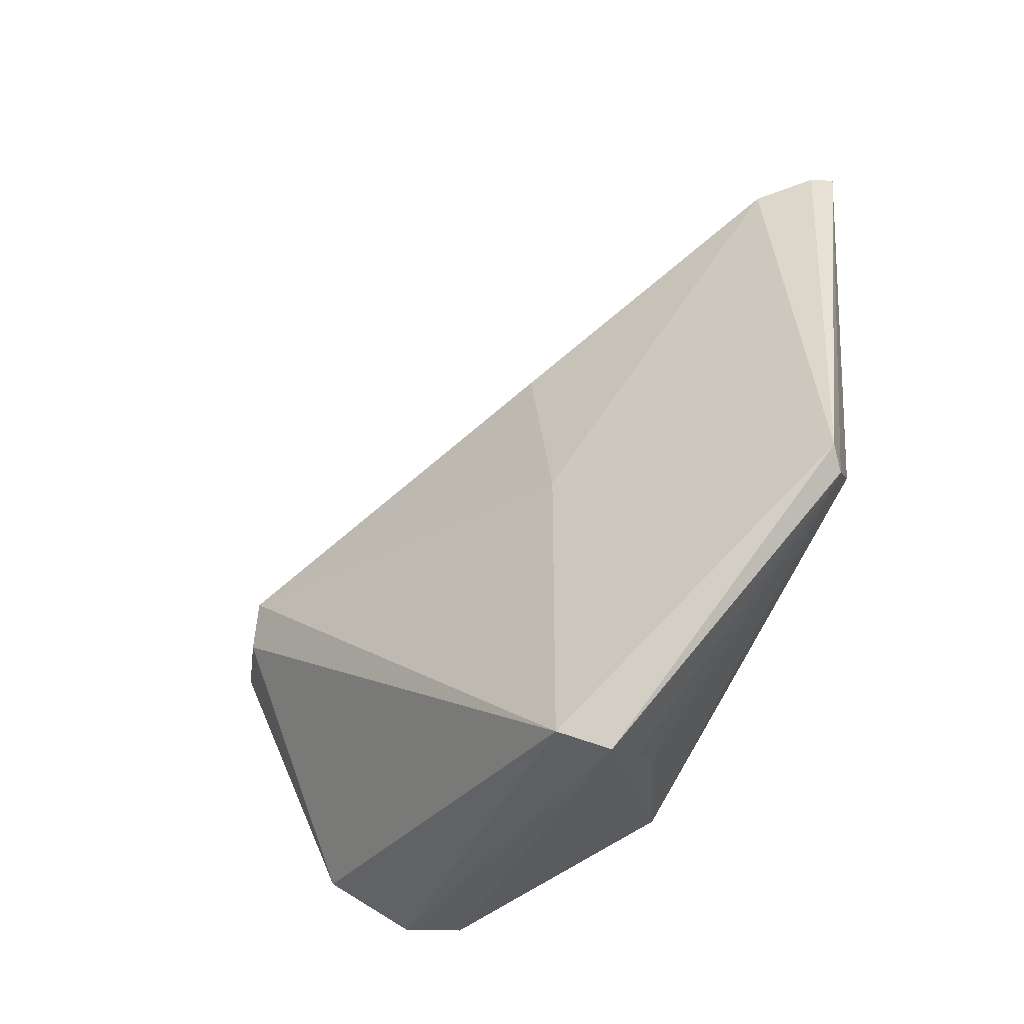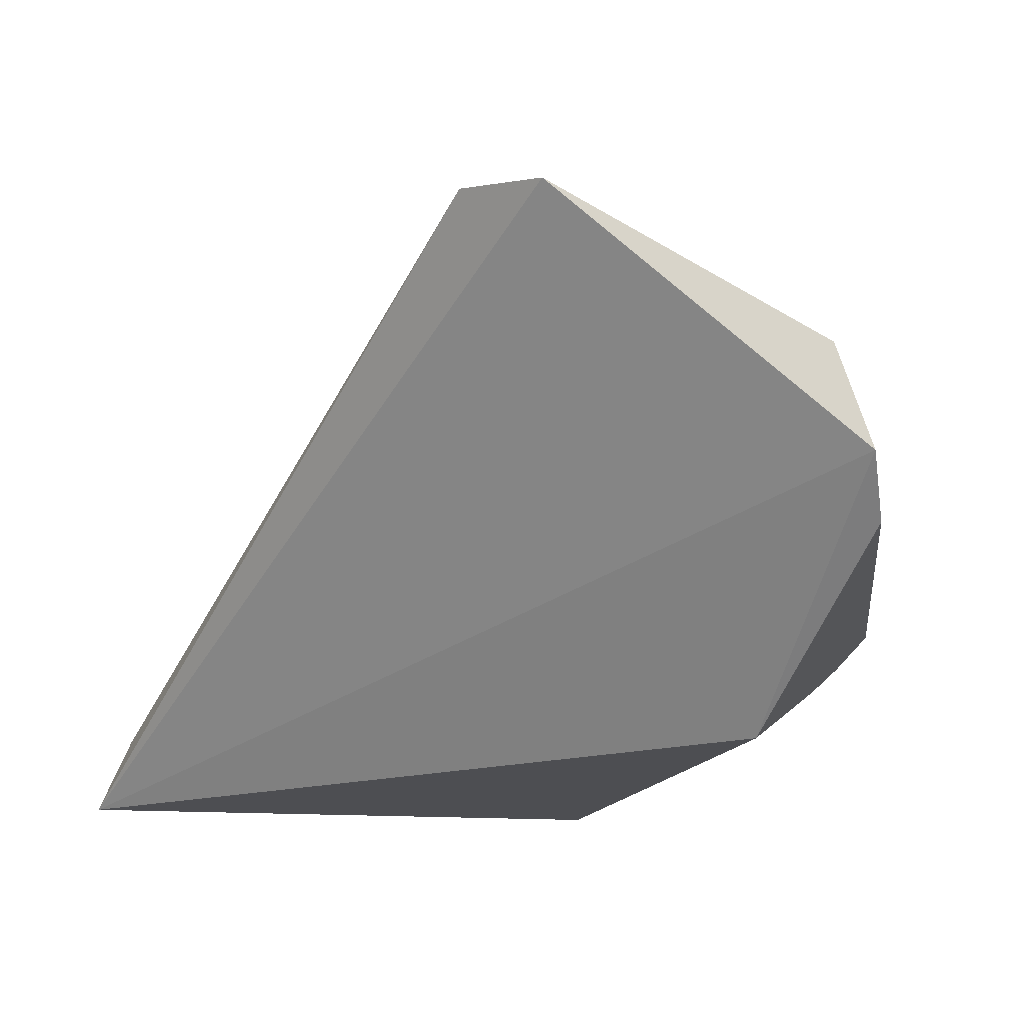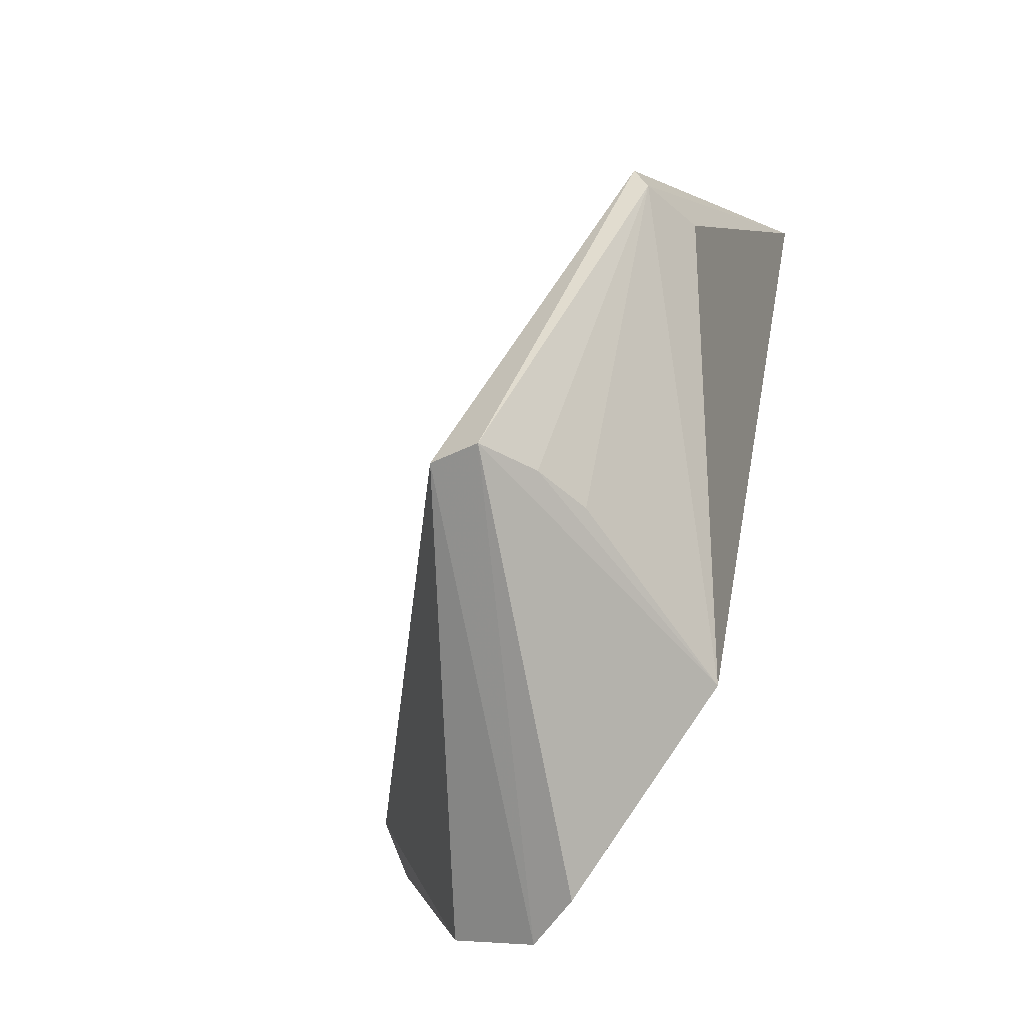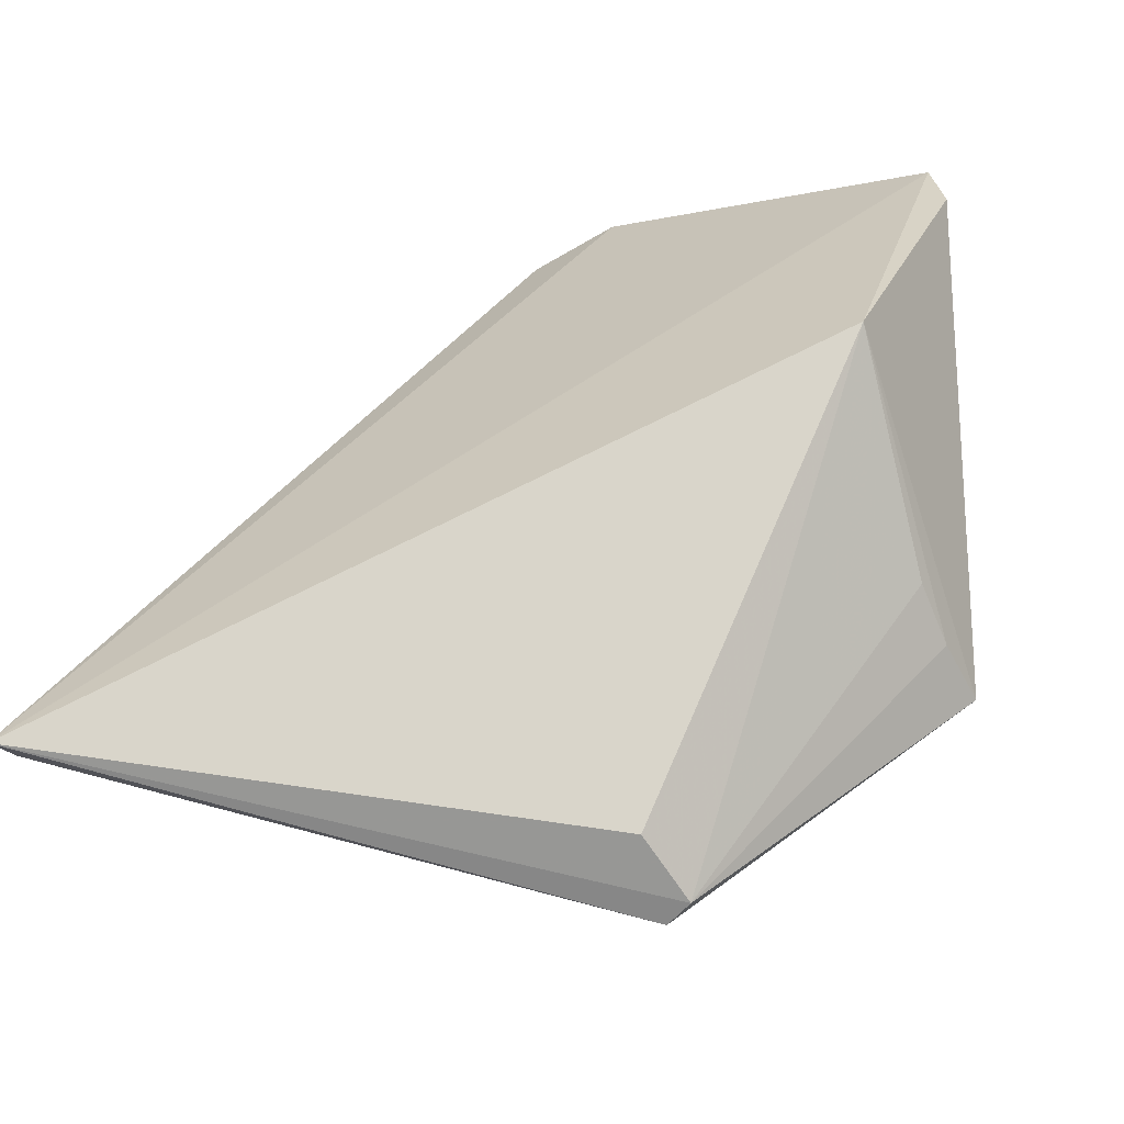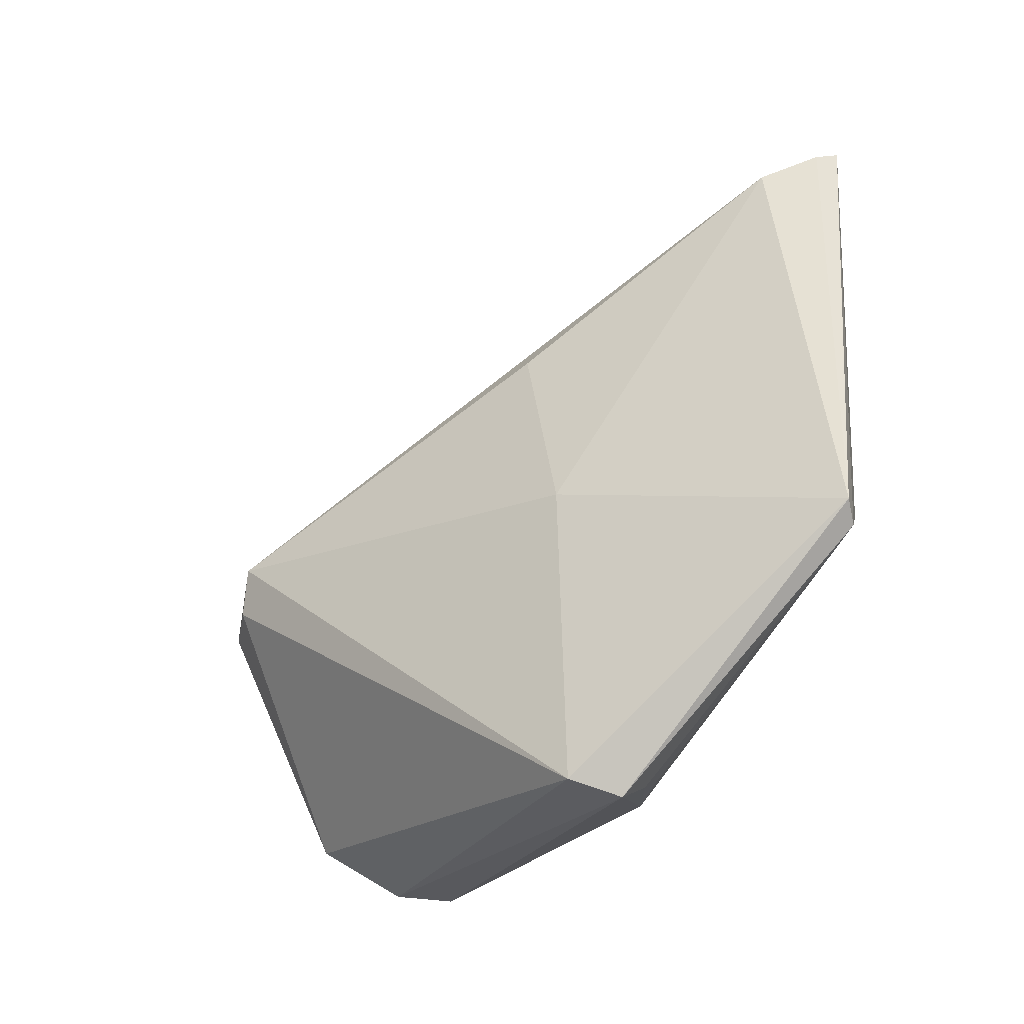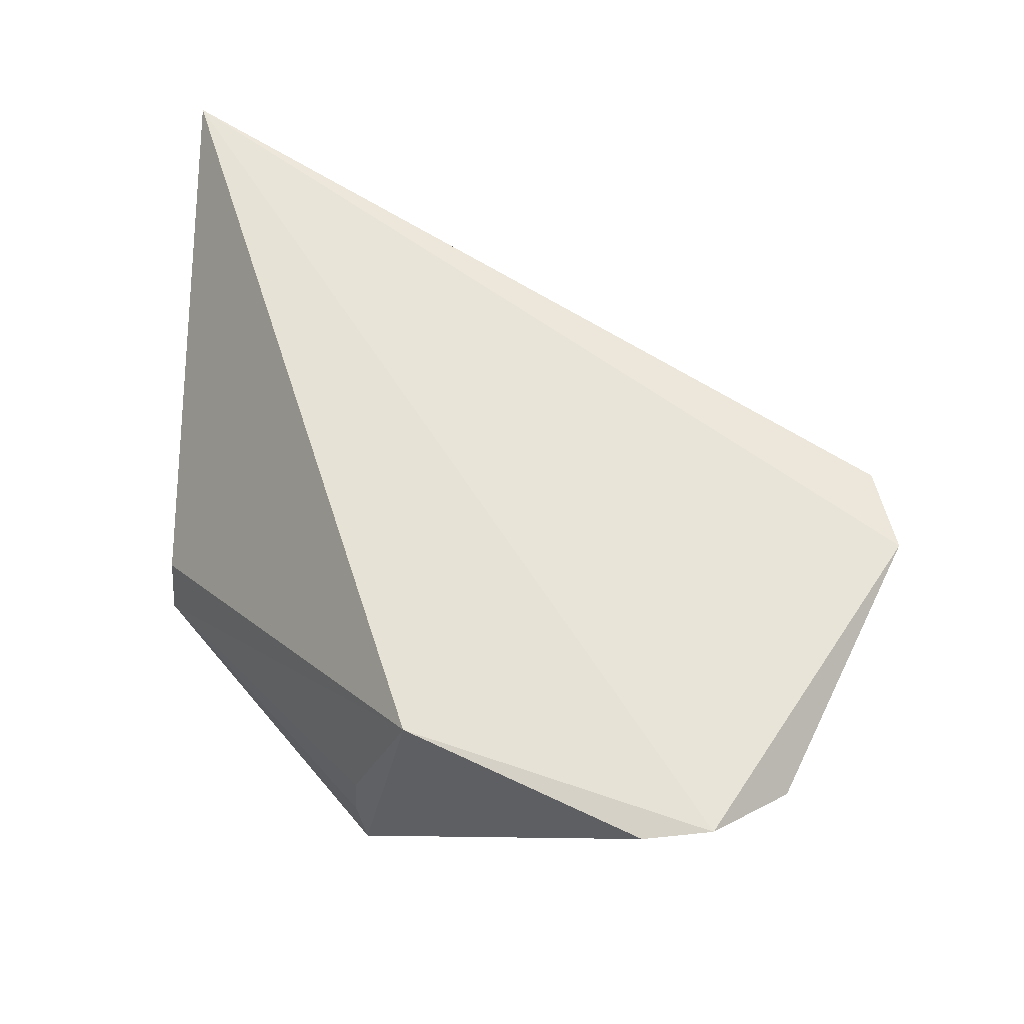
<metadata>
{"format":"obj","ext":"obj","renderer":"f3d","projection":"perspective","resolution":1024,"background":"white","views":[{"elev":-19.4,"azim":-75.2,"up":"+Z"},{"elev":18.8,"azim":115.1,"up":"+Y"},{"elev":-63.1,"azim":-43.3,"up":"+Z"},{"elev":-69.1,"azim":108.6,"up":"+Y"},{"elev":-8.9,"azim":-78.7,"up":"+Z"},{"elev":-26.2,"azim":85.8,"up":"+Z"}]}
</metadata>
<code>
v -0.1135 -0.07037 0.4849
v -0.1058 -0.01792 0.3225
v -0.09936 0.04564 0.2999
v -0.1028 0.08544 0.3847
v -0.1839 -0.01307 0.327
v -0.09999 0.08959 0.3662
v -0.1784 -0.0745 0.3809
v -0.1253 0.006882 0.4319
v -0.1811 -0.02441 0.3232
v -0.112 0.0845 0.3718
v -0.1632 -0.07432 0.3849
v -0.1232 -0.05214 0.4771
v -0.1815 -0.07375 0.3862
v -0.102 0.03125 0.2989
v -0.1539 -0.02762 0.3265
v -0.1115 0.08343 0.3833
v -0.1067 0.06276 0.3108
v -0.1188 -0.05428 0.4783
v -0.1536 -0.005372 0.3938
v -0.1191 -0.06552 0.4828
v -0.1673 -0.02735 0.3255
f 1 2 3
f 6 1 3
f 6 4 1
f 9 5 3
f 11 7 2
f 11 2 1
f 11 1 7
f 13 7 1
f 13 9 7
f 13 5 9
f 14 9 3
f 14 3 2
f 14 2 9
f 15 2 7
f 16 4 6
f 16 6 10
f 16 12 4
f 16 8 12
f 16 10 5
f 17 10 6
f 17 6 3
f 17 3 5
f 17 5 10
f 18 1 4
f 18 4 12
f 19 5 13
f 19 16 5
f 19 8 16
f 19 13 12
f 19 12 8
f 20 13 1
f 20 12 13
f 20 18 12
f 20 1 18
f 21 9 2
f 21 2 15
f 21 15 7
f 21 7 9

</code>
